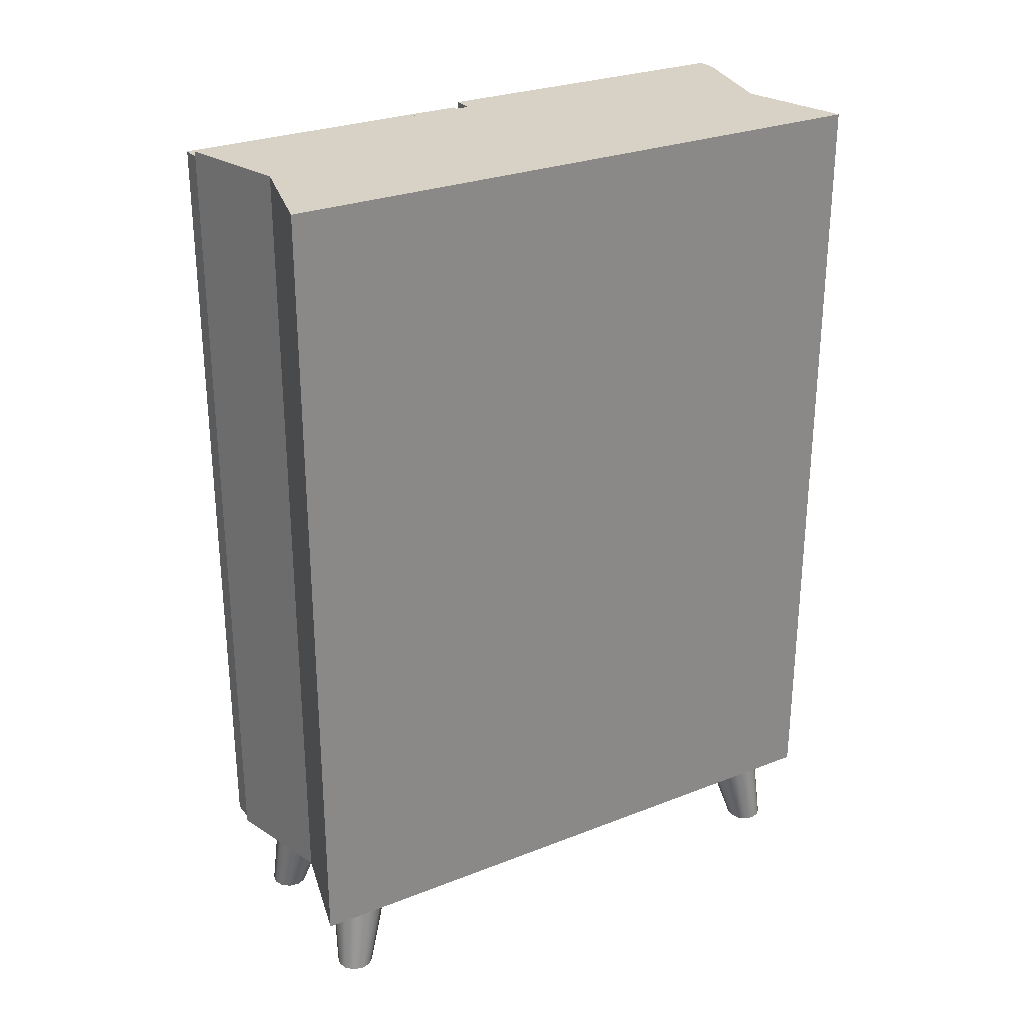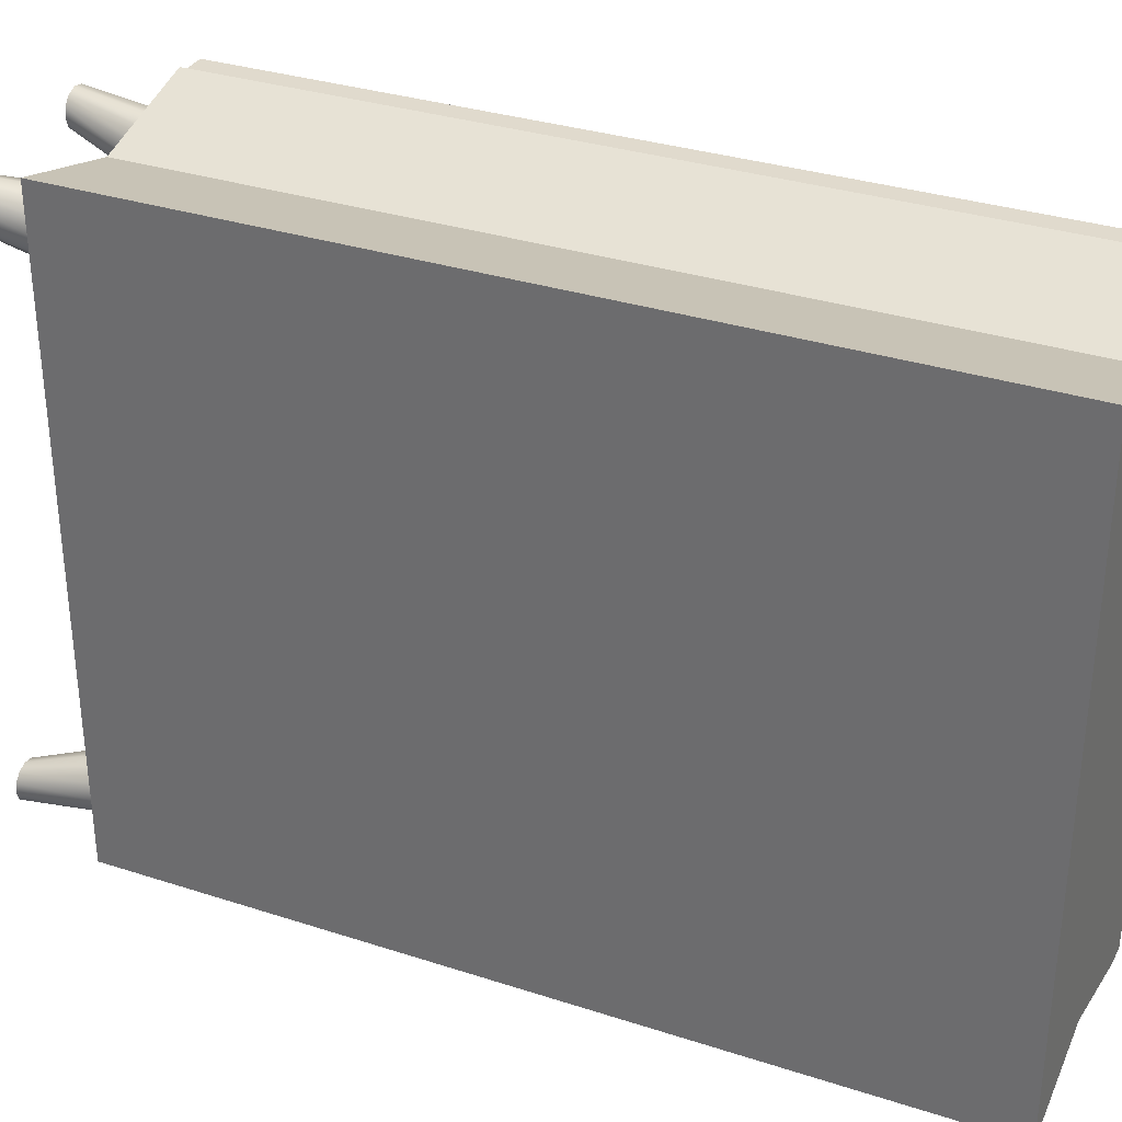
<metadata>
{"format":"obj","ext":"obj","renderer":"f3d","projection":"perspective","resolution":1024,"background":"white","views":[{"elev":27.6,"azim":59.2,"up":"+Y"},{"elev":32.7,"azim":114.2,"up":"+Z"}]}
</metadata>
<code>
o S_Armoire_Cube.031
v -0.2892 0.16 -0.7281
v -0.2892 2.078 -0.7281
v 0.2884 0.16 0.7565
v 0.2884 2.078 0.7565
v 0.2884 0.16 -0.7281
v 0.2884 2.078 -0.7281
v -0.2892 0.4935 -0.7281
v 0.2884 0.4935 -0.7281
v 0.2884 0.4935 0.7565
v -0.2892 1.958 -0.7281
v 0.2884 1.958 -0.7281
v 0.2884 1.958 0.7565
v -0.2892 0.16 -0.08838
v -0.2892 2.078 -0.08838
v 0.2884 0.16 0.1168
v 0.2884 0.16 -0.08838
v 0.2884 2.078 -0.08838
v 0.2884 2.078 0.1168
v 0.2884 0.4935 -0.08838
v 0.2884 0.4935 0.1168
v -0.2892 0.5134 -0.1083
v 0.2884 1.958 -0.08838
v 0.2884 1.958 0.1168
v -0.2892 1.938 -0.1083
v 0.2884 2.078 0.6802
v 0.2884 0.4935 0.6802
v 0.2884 1.958 0.6802
v 0.2884 0.16 0.6802
v -0.2892 2.078 -0.6425
v 0.2884 0.16 -0.6425
v -0.2892 0.5134 -0.6226
v -0.2892 1.938 -0.6226
v -0.2892 0.16 -0.6425
v 0.2884 2.078 -0.6425
v 0.2884 0.4935 -0.6425
v 0.2884 1.958 -0.6425
v -0.2892 1.958 -0.08838
v -0.2892 0.4935 -0.08838
v -0.2892 0.4935 -0.6425
v -0.2892 1.958 -0.6425
v -0.2618 0.531 -0.1259
v -0.2618 1.92 -0.1259
v -0.2618 1.92 -0.605
v -0.2618 0.531 -0.605
v -0.2466 0.5065 0.03462
v -0.2618 0.5498 -0.1447
v -0.2618 1.902 -0.1447
v -0.2618 1.902 -0.5862
v -0.2618 0.5498 -0.5862
v -0.2466 1.947 0.03462
v -0.239 0.4942 0.7565
v -0.239 1.958 0.6793
v -0.239 2.078 0.6793
v -0.2326 1.902 -0.1447
v -0.2326 0.5498 -0.1447
v -0.2326 0.5498 -0.5862
v -0.2326 1.902 -0.5862
v -0.239 2.078 0.1168
v -0.239 1.958 0.1168
v -0.239 1.958 0.0255
v -0.239 2.078 0.0255
v -0.2826 0.5808 -0.1757
v -0.2826 1.871 -0.1757
v -0.2826 1.871 -0.5552
v -0.2826 0.5808 -0.5552
v -0.2892 0.16 0.0255
v -0.2892 2.078 0.0255
v -0.2892 2.078 0.002875
v 0.2884 0.16 0.0255
v 0.2884 0.16 0.002875
v 0.2884 2.078 0.002875
v 0.2884 2.078 0.0255
v 0.2884 0.4935 0.002875
v 0.2884 0.4935 0.0255
v 0.2884 1.958 0.002875
v 0.2884 1.958 0.0255
v -0.2892 1.958 0.0255
v -0.2892 1.958 0.002875
v -0.239 0.16 -0.7281
v -0.239 2.078 -0.7281
v -0.239 0.16 0.7565
v -0.239 2.078 0.7565
v -0.2962 1.947 0.03501
v -0.239 0.4935 -0.7281
v -0.239 1.958 0.7565
v -0.239 1.958 -0.7281
v -0.239 2.078 -0.08838
v -0.239 2.078 0.1168
v -0.239 0.16 -0.08838
v -0.239 0.16 0.1168
v -0.239 0.4949 0.6793
v -0.239 0.16 0.6802
v -0.239 0.16 -0.6425
v -0.239 2.078 -0.6425
v -0.239 0.16 0.002875
v -0.239 0.16 0.0255
v -0.239 2.078 0.002875
v -0.239 2.078 0.0255
v -0.2906 0.174 0.7553
v -0.2906 2.064 0.7553
v -0.2906 0.5025 0.7553
v -0.2906 1.946 0.7553
v -0.2955 0.174 0.1249
v -0.2955 2.064 0.1249
v -0.2953 0.5222 0.1446
v -0.2953 1.926 0.1446
v -0.2912 0.174 0.6802
v -0.2912 2.064 0.6802
v -0.2914 0.5222 0.6606
v -0.2914 1.926 0.6606
v -0.2912 0.5025 0.6802
v -0.2955 0.5025 0.1249
v -0.2912 1.946 0.6802
v -0.2955 1.946 0.1249
v -0.2645 0.5396 0.643
v -0.2645 1.909 0.643
v -0.2682 1.909 0.1617
v -0.2682 0.5396 0.1617
v -0.2646 0.5581 0.6244
v -0.2646 1.89 0.6244
v -0.268 1.89 0.1802
v -0.268 0.5581 0.1802
v -0.2359 1.89 0.6242
v -0.2359 0.5581 0.6242
v -0.2393 0.5581 0.18
v -0.2393 1.89 0.18
v -0.2853 0.5886 0.5941
v -0.2853 1.86 0.5941
v -0.2883 1.86 0.2109
v -0.2883 0.5886 0.2109
v -0.2962 0.174 0.03501
v -0.2962 2.064 0.03501
v -0.2962 0.5025 0.03501
v -0.2962 1.946 0.03501
v -0.2411 0.174 0.755
v -0.2411 2.064 0.755
v -0.2411 0.5025 0.755
v -0.2411 1.946 0.755
v -0.246 2.064 0.1246
v -0.246 0.174 0.1246
v -0.2417 2.064 0.6798
v -0.2417 0.174 0.6798
v -0.2466 0.174 0.03462
v -0.2466 2.064 0.03462
v -0.2892 0.4953 0.0255
v -0.239 0.4953 0.0255
v 0.08088 1.958 0.0255
v 0.08091 0.4953 0.0255
v 0.0247 2.078 -0.657
v 0.0247 0.16 0.6854
v 0.0247 0.4935 -0.657
v 0.0247 1.958 -0.657
v 0.0247 2.078 -0.07856
v 0.0247 2.078 0.1069
v 0.0247 2.078 -0.5797
v 0.0247 0.4938 0.6854
v 0.02469 2.078 0.616
v 0.0247 2.078 0.003958
v 0.0247 2.078 0.02441
v 0.0247 0.16 -0.657
v 0.0247 2.078 0.6854
v 0.0247 1.958 0.6854
v 0.0247 0.16 -0.07856
v 0.0247 0.16 0.1069
v 0.0247 0.16 0.6164
v 0.0247 0.16 -0.5797
v 0.0247 0.16 0.003958
v 0.0247 0.16 0.02441
v -0.143 -0.03743 0.6567
v -0.08402 0.1622 0.6161
v -0.1511 -0.03743 0.635
v -0.09693 0.1622 0.5815
v -0.169 -0.03743 0.6203
v -0.1254 0.1622 0.5581
v -0.1918 -0.03743 0.6164
v -0.1618 0.1622 0.552
v -0.2135 -0.03743 0.6245
v -0.1963 0.1622 0.5649
v -0.2283 -0.03743 0.6424
v -0.2198 0.1622 0.5934
v -0.2321 -0.03743 0.6653
v -0.2258 0.1622 0.6297
v -0.224 -0.03743 0.687
v -0.2129 0.1622 0.6643
v -0.2061 -0.03743 0.7017
v -0.1845 0.1622 0.6877
v -0.1832 -0.03743 0.7055
v -0.1481 0.1622 0.6938
v -0.1615 -0.03743 0.6974
v -0.1135 0.1622 0.6809
v -0.1468 -0.03743 0.6795
v -0.0901 0.1622 0.6524
v 0.2208 -0.03743 0.6146
v 0.1872 0.1622 0.5514
v 0.1984 -0.03743 0.6202
v 0.1514 0.1622 0.5603
v 0.1817 -0.03743 0.6363
v 0.1249 0.1622 0.5859
v 0.1753 -0.03743 0.6585
v 0.1147 0.1622 0.6213
v 0.1809 -0.03743 0.681
v 0.1236 0.1622 0.6571
v 0.197 -0.03743 0.6977
v 0.1492 0.1622 0.6836
v 0.2192 -0.03743 0.7041
v 0.1846 0.1622 0.6938
v 0.2417 -0.03743 0.6985
v 0.2204 0.1622 0.6849
v 0.2584 -0.03743 0.6824
v 0.247 0.1622 0.6593
v 0.2648 -0.03743 0.6601
v 0.2571 0.1622 0.6239
v 0.2592 -0.03743 0.6377
v 0.2483 0.1622 0.5881
v 0.2431 -0.03743 0.621
v 0.2227 0.1622 0.5616
v 0.1736 -0.03743 -0.6288
v 0.1147 0.1622 -0.5882
v 0.1818 -0.03743 -0.6071
v 0.1276 0.1622 -0.5536
v 0.1996 -0.03743 -0.5924
v 0.1561 0.1622 -0.5302
v 0.2225 -0.03743 -0.5886
v 0.1924 0.1622 -0.5241
v 0.2442 -0.03743 -0.5967
v 0.227 0.1622 -0.537
v 0.2589 -0.03743 -0.6146
v 0.2504 0.1622 -0.5655
v 0.2627 -0.03743 -0.6374
v 0.2565 0.1622 -0.6019
v 0.2546 -0.03743 -0.6591
v 0.2436 0.1622 -0.6364
v 0.2367 -0.03743 -0.6738
v 0.2151 0.1622 -0.6599
v 0.2139 -0.03743 -0.6777
v 0.1787 0.1622 -0.6659
v 0.1922 -0.03743 -0.6695
v 0.1442 0.1622 -0.653
v 0.1775 -0.03743 -0.6517
v 0.1208 0.1622 -0.6246
v -0.1902 -0.03743 -0.5867
v -0.1566 0.1622 -0.5235
v -0.1677 -0.03743 -0.5923
v -0.1208 0.1622 -0.5324
v -0.151 -0.03743 -0.6084
v -0.09422 0.1622 -0.558
v -0.1446 -0.03743 -0.6307
v -0.08404 0.1622 -0.5934
v -0.1502 -0.03743 -0.6531
v -0.09294 0.1622 -0.6292
v -0.1663 -0.03743 -0.6698
v -0.1185 0.1622 -0.6558
v -0.1886 -0.03743 -0.6762
v -0.154 0.1622 -0.666
v -0.211 -0.03743 -0.6706
v -0.1898 0.1622 -0.6571
v -0.2277 -0.03743 -0.6545
v -0.2163 0.1622 -0.6315
v -0.2341 -0.03743 -0.6323
v -0.2265 0.1622 -0.596
v -0.2285 -0.03743 -0.6098
v -0.2176 0.1622 -0.5602
v -0.2125 -0.03743 -0.5931
v -0.192 0.1622 -0.5337
v -0.316 1.134 0.07183
v -0.2831 1.134 0.0713
v -0.316 1.126 0.07404
v -0.2831 1.126 0.07351
v -0.3159 1.12 0.08005
v -0.283 1.12 0.07952
v -0.3157 1.118 0.08827
v -0.2829 1.118 0.08774
v -0.3156 1.12 0.09649
v -0.2827 1.12 0.09596
v -0.3155 1.126 0.1025
v -0.2826 1.126 0.102
v -0.3155 1.134 0.1047
v -0.2826 1.134 0.1042
v -0.3155 1.142 0.1025
v -0.2826 1.142 0.102
v -0.3156 1.148 0.09649
v -0.2827 1.148 0.09596
v -0.3157 1.15 0.08827
v -0.2829 1.15 0.08774
v -0.3159 1.148 0.08005
v -0.283 1.148 0.07952
v -0.316 1.142 0.07404
v -0.2831 1.142 0.07351
v -0.3348 1.158 0.06428
v -0.3327 1.134 0.05466
v -0.3348 1.11 0.06428
v -0.337 1.103 0.07495
v -0.3311 1.165 0.07797
v -0.3238 1.158 0.06986
v -0.3189 1.147 0.06445
v -0.3172 1.134 0.06255
v -0.3189 1.121 0.06445
v -0.3238 1.11 0.06986
v -0.3311 1.103 0.07797
v -0.3275 1.165 0.08355
v -0.3171 1.158 0.08018
v -0.3102 1.147 0.07792
v -0.3077 1.134 0.07713
v -0.3102 1.121 0.07792
v -0.3171 1.11 0.08018
v -0.3275 1.103 0.08355
v -0.3271 1.165 0.09019
v -0.3164 1.158 0.09246
v -0.3093 1.147 0.09397
v -0.3068 1.134 0.0945
v -0.3093 1.121 0.09397
v -0.3164 1.11 0.09246
v -0.3271 1.103 0.09019
v -0.3301 1.165 0.09613
v -0.322 1.158 0.1034
v -0.3166 1.147 0.1083
v -0.3147 1.134 0.11
v -0.3166 1.121 0.1083
v -0.322 1.11 0.1034
v -0.3301 1.103 0.09613
v -0.3357 1.165 0.09975
v -0.3323 1.158 0.1101
v -0.3301 1.147 0.117
v -0.3293 1.134 0.1195
v -0.3301 1.121 0.117
v -0.3323 1.11 0.1101
v -0.3357 1.103 0.09975
v -0.3397 1.168 0.08752
v -0.3424 1.165 0.1001
v -0.3446 1.158 0.1108
v -0.3461 1.147 0.1179
v -0.3467 1.134 0.1204
v -0.3461 1.121 0.1179
v -0.3446 1.11 0.1108
v -0.3424 1.103 0.1001
v -0.3483 1.165 0.09708
v -0.3556 1.158 0.1052
v -0.3604 1.147 0.1106
v -0.3622 1.134 0.1125
v -0.3604 1.121 0.1106
v -0.3556 1.11 0.1052
v -0.3483 1.103 0.09708
v -0.3397 1.1 0.08752
v -0.3519 1.165 0.0915
v -0.3623 1.158 0.09487
v -0.3692 1.147 0.09712
v -0.3716 1.134 0.09791
v -0.3692 1.121 0.09712
v -0.3623 1.11 0.09487
v -0.3519 1.103 0.0915
v -0.3523 1.165 0.08485
v -0.3629 1.158 0.08259
v -0.37 1.147 0.08108
v -0.3725 1.134 0.08055
v -0.37 1.121 0.08108
v -0.3629 1.11 0.08259
v -0.3523 1.103 0.08485
v -0.3492 1.165 0.07892
v -0.3573 1.158 0.07163
v -0.3628 1.147 0.06676
v -0.3647 1.134 0.06505
v -0.3628 1.121 0.06676
v -0.3573 1.11 0.07163
v -0.3492 1.103 0.07892
v -0.3437 1.165 0.0753
v -0.347 1.158 0.06493
v -0.3493 1.147 0.05801
v -0.3501 1.134 0.05557
v -0.3493 1.121 0.05801
v -0.347 1.11 0.06493
v -0.3437 1.103 0.0753
v -0.337 1.165 0.07495
v -0.3332 1.147 0.05716
v -0.3332 1.121 0.05716
v -0.3153 1.134 -0.0558
v -0.2824 1.134 -0.05686
v -0.3152 1.126 -0.0536
v -0.2823 1.126 -0.05465
v -0.315 1.12 -0.04759
v -0.2821 1.12 -0.04864
v -0.3147 1.118 -0.03938
v -0.2819 1.118 -0.04043
v -0.3145 1.12 -0.03116
v -0.2816 1.12 -0.03221
v -0.3143 1.126 -0.02515
v -0.2814 1.126 -0.0262
v -0.3142 1.134 -0.02295
v -0.2814 1.134 -0.024
v -0.3143 1.142 -0.02515
v -0.2814 1.142 -0.0262
v -0.3145 1.148 -0.03116
v -0.2816 1.148 -0.03221
v -0.3147 1.15 -0.03938
v -0.2819 1.15 -0.04043
v -0.315 1.148 -0.04759
v -0.2821 1.148 -0.04864
v -0.3152 1.142 -0.0536
v -0.2823 1.142 -0.05465
v -0.3341 1.158 -0.06305
v -0.3322 1.134 -0.07271
v -0.3341 1.11 -0.06305
v -0.3362 1.103 -0.05236
v -0.3302 1.165 -0.04943
v -0.3231 1.158 -0.05765
v -0.3183 1.147 -0.06314
v -0.3166 1.134 -0.06507
v -0.3183 1.121 -0.06314
v -0.3231 1.11 -0.05765
v -0.3302 1.103 -0.04943
v -0.3265 1.165 -0.04391
v -0.3162 1.158 -0.04744
v -0.3093 1.147 -0.04981
v -0.3069 1.134 -0.05064
v -0.3093 1.121 -0.04981
v -0.3162 1.11 -0.04744
v -0.3265 1.103 -0.04391
v -0.3261 1.165 -0.03727
v -0.3154 1.158 -0.03517
v -0.3082 1.147 -0.03378
v -0.3057 1.134 -0.03329
v -0.3082 1.121 -0.03378
v -0.3154 1.11 -0.03517
v -0.3261 1.103 -0.03727
v -0.329 1.165 -0.03129
v -0.3208 1.158 -0.02413
v -0.3153 1.147 -0.01934
v -0.3134 1.134 -0.01766
v -0.3153 1.121 -0.01934
v -0.3208 1.11 -0.02413
v -0.329 1.103 -0.03129
v -0.3345 1.165 -0.02758
v -0.331 1.158 -0.01727
v -0.3286 1.147 -0.01038
v -0.3278 1.134 -0.007957
v -0.3286 1.121 -0.01038
v -0.331 1.11 -0.01727
v -0.3345 1.103 -0.02758
v -0.3387 1.168 -0.03974
v -0.3412 1.165 -0.02712
v -0.3433 1.158 -0.01642
v -0.3447 1.147 -0.009277
v -0.3451 1.134 -0.006767
v -0.3447 1.121 -0.009277
v -0.3433 1.11 -0.01642
v -0.3412 1.103 -0.02712
v -0.3471 1.165 -0.03005
v -0.3543 1.158 -0.02183
v -0.3591 1.147 -0.01634
v -0.3608 1.134 -0.01441
v -0.3591 1.121 -0.01634
v -0.3543 1.11 -0.02183
v -0.3471 1.103 -0.03005
v -0.3387 1.1 -0.03974
v -0.3508 1.165 -0.03557
v -0.3612 1.158 -0.03203
v -0.368 1.147 -0.02967
v -0.3705 1.134 -0.02884
v -0.368 1.121 -0.02967
v -0.3612 1.11 -0.03203
v -0.3508 1.103 -0.03557
v -0.3513 1.165 -0.04221
v -0.362 1.158 -0.0443
v -0.3691 1.147 -0.0457
v -0.3717 1.134 -0.04619
v -0.3691 1.121 -0.0457
v -0.362 1.11 -0.0443
v -0.3513 1.103 -0.04221
v -0.3484 1.165 -0.04819
v -0.3566 1.158 -0.05535
v -0.3621 1.147 -0.06013
v -0.364 1.134 -0.06182
v -0.3621 1.121 -0.06013
v -0.3566 1.11 -0.05535
v -0.3484 1.103 -0.04819
v -0.3429 1.165 -0.0519
v -0.3464 1.158 -0.06221
v -0.3488 1.147 -0.0691
v -0.3496 1.134 -0.07152
v -0.3488 1.121 -0.0691
v -0.3464 1.11 -0.06221
v -0.3429 1.103 -0.0519
v -0.3362 1.165 -0.05236
v -0.3327 1.147 -0.0702
v -0.3327 1.121 -0.0702
f 40 29 2 10
f 152 149 6 11
f 27 25 4 12
f 165 28 3 150
f 28 26 9 3
f 160 151 8 5
f 33 39 7 1
f 26 27 12 9
f 151 152 11 8
f 39 40 10 7
f 48 49 56 57
f 145 78 37 38
f 35 36 22 19
f 74 76 23 20
f 66 145 38 13
f 30 35 19 16
f 69 74 20 15
f 94 29 14 87
f 166 30 16 163
f 168 69 15 164
f 36 34 17 22
f 76 72 18 23
f 78 68 14 37
f 20 23 27 26
f 15 20 26 28
f 164 15 28 165
f 23 18 25 27
f 11 6 34 36
f 160 5 30 166
f 80 2 29 94
f 5 8 35 30
f 8 11 36 35
f 13 38 39 33
f 37 14 29 40
f 24 21 38 37
f 21 31 39 38
f 32 24 37 40
f 31 32 40 39
f 21 24 42 41
f 24 32 43 42
f 32 31 44 43
f 31 21 41 44
f 41 42 47 46
f 42 43 48 47
f 43 44 49 48
f 44 41 46 49
f 62 63 64 65
f 49 46 55 56
f 47 48 57 54
f 46 47 54 55
f 83 50 45 133
f 132 144 50 83
f 55 54 63 62
f 54 57 64 63
f 57 56 65 64
f 56 55 62 65
f 81 51 91 92
f 77 67 68 78
f 22 17 71 75
f 75 71 72 76
f 163 16 70 167
f 167 70 69 168
f 87 14 68 97
f 97 68 67 98
f 16 19 73 70
f 70 73 74 69
f 85 52 91 51
f 19 22 75 73
f 73 75 76 74
f 85 82 53 52
f 145 77 78
f 158 97 98 159
f 153 87 97 158
f 66 95 96
f 13 89 95 66
f 149 80 94 155
f 1 79 93 33
f 58 59 52 53
f 154 88 53 157
f 61 60 59 58
f 33 93 89 13
f 159 98 88 154
f 155 94 87 153
f 7 10 86 84
f 156 162 85 51
f 1 7 84 79
f 150 156 51 81
f 157 53 82 161
f 67 77 60 61
f 162 161 82 85
f 10 2 80 86
f 138 136 100 102
f 141 108 100 136
f 135 137 101 99
f 137 138 102 101
f 107 111 112 103
f 144 132 104 139
f 113 108 104 114
f 102 100 108 113
f 99 101 111 107
f 101 102 113 111
f 139 104 108 141
f 120 121 126 123
f 109 105 112 111
f 106 110 113 114
f 105 106 114 112
f 110 109 111 113
f 109 110 116 115
f 110 106 117 116
f 106 105 118 117
f 105 109 115 118
f 115 116 120 119
f 116 117 121 120
f 117 118 122 121
f 118 115 119 122
f 127 128 129 130
f 119 120 123 124
f 121 122 125 126
f 122 119 124 125
f 124 123 128 127
f 123 126 129 128
f 126 125 130 129
f 125 124 127 130
f 114 104 132 134
f 103 112 133 131
f 112 114 134 133
f 103 140 142 107
f 131 143 140 103
f 107 142 135 99
f 133 45 143 131
f 66 96 146 145
f 77 145 146 60
f 60 146 148 147
f 12 4 161 162
f 25 157 161 4
f 3 9 156 150
f 9 12 162 156
f 34 155 153 17
f 72 159 154 18
f 18 154 157 25
f 6 149 155 34
f 17 153 158 71
f 71 158 159 72
f 95 167 168 96
f 89 163 167 95
f 79 160 166 93
f 90 164 165 92
f 96 168 164 90
f 93 166 163 89
f 84 86 152 151
f 79 84 151 160
f 92 165 150 81
f 86 80 149 152
f 265 266 268 267
f 267 268 270 269
f 269 270 272 271
f 271 272 274 273
f 273 274 276 275
f 275 276 278 277
f 277 278 280 279
f 279 280 282 281
f 281 282 284 283
f 283 284 286 285
f 285 286 288 287
f 287 288 266 265
f 372 328 293
f 343 292 299
f 291 374 297 298
f 290 373 295 296
f 289 372 293 294
f 292 291 298 299
f 374 290 296 297
f 373 289 294 295
f 296 295 302 303
f 294 293 300 301
f 299 298 305 306
f 297 296 303 304
f 295 294 301 302
f 293 328 300
f 343 299 306
f 298 297 304 305
f 306 305 312 313
f 304 303 310 311
f 302 301 308 309
f 300 328 307
f 343 306 313
f 305 304 311 312
f 303 302 309 310
f 301 300 307 308
f 309 308 315 316
f 307 328 314
f 343 313 320
f 312 311 318 319
f 310 309 316 317
f 308 307 314 315
f 313 312 319 320
f 311 310 317 318
f 343 320 327
f 319 318 325 326
f 317 316 323 324
f 315 314 321 322
f 320 319 326 327
f 318 317 324 325
f 316 315 322 323
f 314 328 321
f 322 321 329 330
f 327 326 334 335
f 325 324 332 333
f 323 322 330 331
f 321 328 329
f 343 327 335
f 326 325 333 334
f 324 323 331 332
f 335 334 341 342
f 333 332 339 340
f 331 330 337 338
f 329 328 336
f 343 335 342
f 334 333 340 341
f 332 331 338 339
f 330 329 336 337
f 336 328 344
f 343 342 350
f 341 340 348 349
f 339 338 346 347
f 337 336 344 345
f 342 341 349 350
f 340 339 347 348
f 338 337 345 346
f 349 348 355 356
f 347 346 353 354
f 345 344 351 352
f 350 349 356 357
f 348 347 354 355
f 346 345 352 353
f 344 328 351
f 343 350 357
f 357 356 363 364
f 355 354 361 362
f 353 352 359 360
f 351 328 358
f 343 357 364
f 356 355 362 363
f 354 353 360 361
f 352 351 358 359
f 362 361 368 369
f 360 359 366 367
f 358 328 365
f 343 364 371
f 363 362 369 370
f 361 360 367 368
f 359 358 365 366
f 364 363 370 371
f 343 371 292
f 370 369 374 291
f 368 367 373 290
f 366 365 372 289
f 371 370 291 292
f 369 368 290 374
f 367 366 289 373
f 365 328 372
f 375 376 378 377
f 377 378 380 379
f 379 380 382 381
f 381 382 384 383
f 383 384 386 385
f 385 386 388 387
f 387 388 390 389
f 389 390 392 391
f 391 392 394 393
f 393 394 396 395
f 395 396 398 397
f 397 398 376 375
f 482 438 403
f 453 402 409
f 401 484 407 408
f 400 483 405 406
f 399 482 403 404
f 402 401 408 409
f 484 400 406 407
f 483 399 404 405
f 406 405 412 413
f 404 403 410 411
f 409 408 415 416
f 407 406 413 414
f 405 404 411 412
f 403 438 410
f 453 409 416
f 408 407 414 415
f 416 415 422 423
f 414 413 420 421
f 412 411 418 419
f 410 438 417
f 453 416 423
f 415 414 421 422
f 413 412 419 420
f 411 410 417 418
f 419 418 425 426
f 417 438 424
f 453 423 430
f 422 421 428 429
f 420 419 426 427
f 418 417 424 425
f 423 422 429 430
f 421 420 427 428
f 453 430 437
f 429 428 435 436
f 427 426 433 434
f 425 424 431 432
f 430 429 436 437
f 428 427 434 435
f 426 425 432 433
f 424 438 431
f 432 431 439 440
f 437 436 444 445
f 435 434 442 443
f 433 432 440 441
f 431 438 439
f 453 437 445
f 436 435 443 444
f 434 433 441 442
f 445 444 451 452
f 443 442 449 450
f 441 440 447 448
f 439 438 446
f 453 445 452
f 444 443 450 451
f 442 441 448 449
f 440 439 446 447
f 446 438 454
f 453 452 460
f 451 450 458 459
f 449 448 456 457
f 447 446 454 455
f 452 451 459 460
f 450 449 457 458
f 448 447 455 456
f 459 458 465 466
f 457 456 463 464
f 455 454 461 462
f 460 459 466 467
f 458 457 464 465
f 456 455 462 463
f 454 438 461
f 453 460 467
f 467 466 473 474
f 465 464 471 472
f 463 462 469 470
f 461 438 468
f 453 467 474
f 466 465 472 473
f 464 463 470 471
f 462 461 468 469
f 472 471 478 479
f 470 469 476 477
f 468 438 475
f 453 474 481
f 473 472 479 480
f 471 470 477 478
f 469 468 475 476
f 474 473 480 481
f 453 481 402
f 480 479 484 401
f 478 477 483 400
f 476 475 482 399
f 481 480 401 402
f 479 478 400 484
f 477 476 399 483
f 475 438 482
f 169 171 172 170
f 171 173 174 172
f 173 175 176 174
f 175 177 178 176
f 177 179 180 178
f 179 181 182 180
f 181 183 184 182
f 183 185 186 184
f 185 187 188 186
f 187 189 190 188
f 189 191 192 190
f 191 169 170 192
f 193 195 196 194
f 195 197 198 196
f 197 199 200 198
f 199 201 202 200
f 201 203 204 202
f 203 205 206 204
f 205 207 208 206
f 207 209 210 208
f 209 211 212 210
f 211 213 214 212
f 213 215 216 214
f 215 193 194 216
f 217 219 220 218
f 219 221 222 220
f 221 223 224 222
f 223 225 226 224
f 225 227 228 226
f 227 229 230 228
f 229 231 232 230
f 231 233 234 232
f 233 235 236 234
f 235 237 238 236
f 237 239 240 238
f 239 217 218 240
f 241 243 244 242
f 243 245 246 244
f 245 247 248 246
f 247 249 250 248
f 249 251 252 250
f 251 253 254 252
f 253 255 256 254
f 255 257 258 256
f 257 259 260 258
f 259 261 262 260
f 261 263 264 262
f 263 241 242 264

</code>
